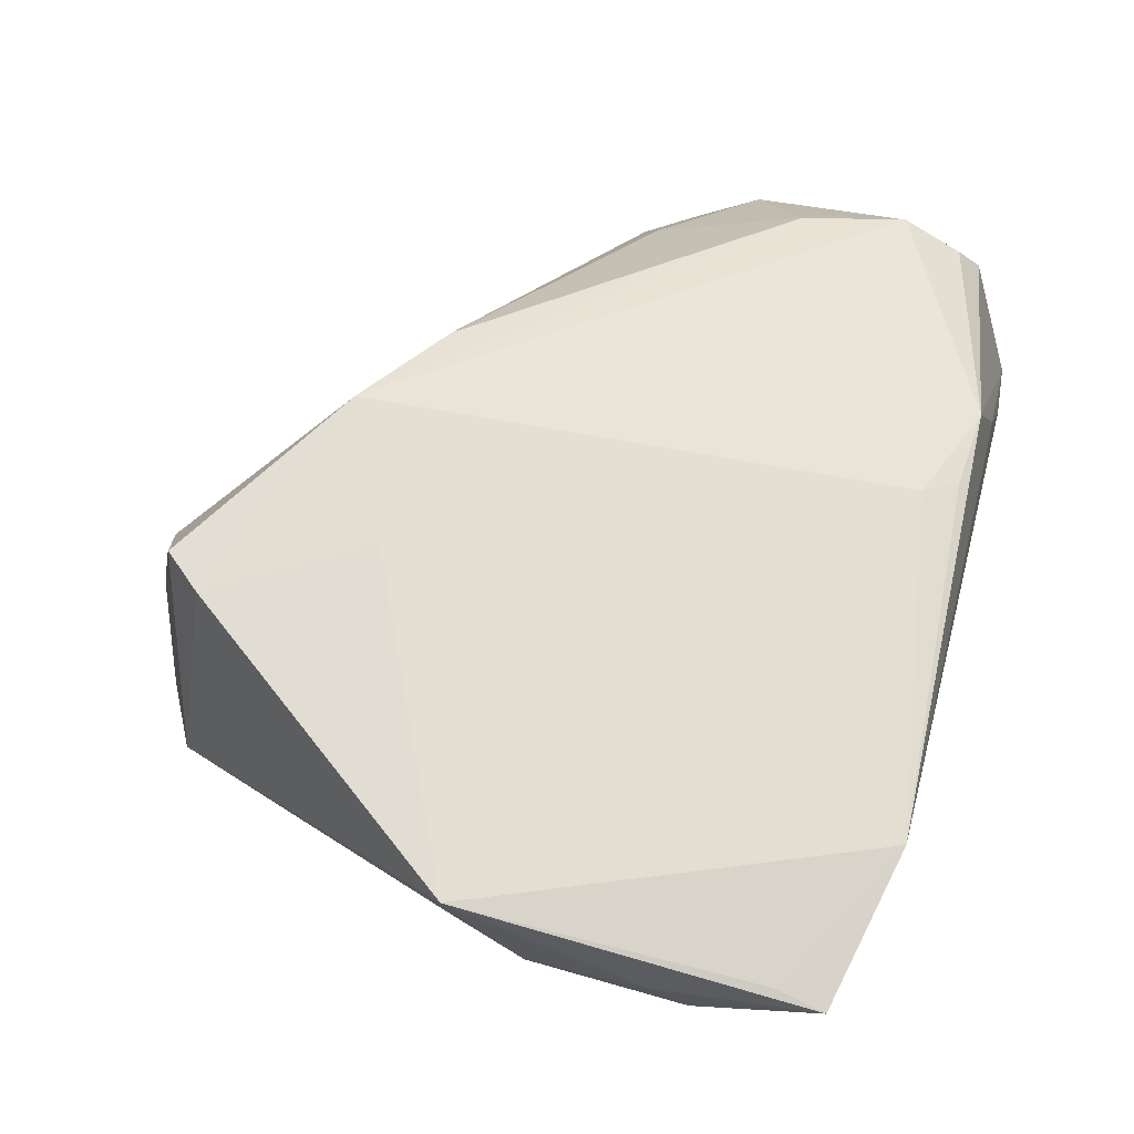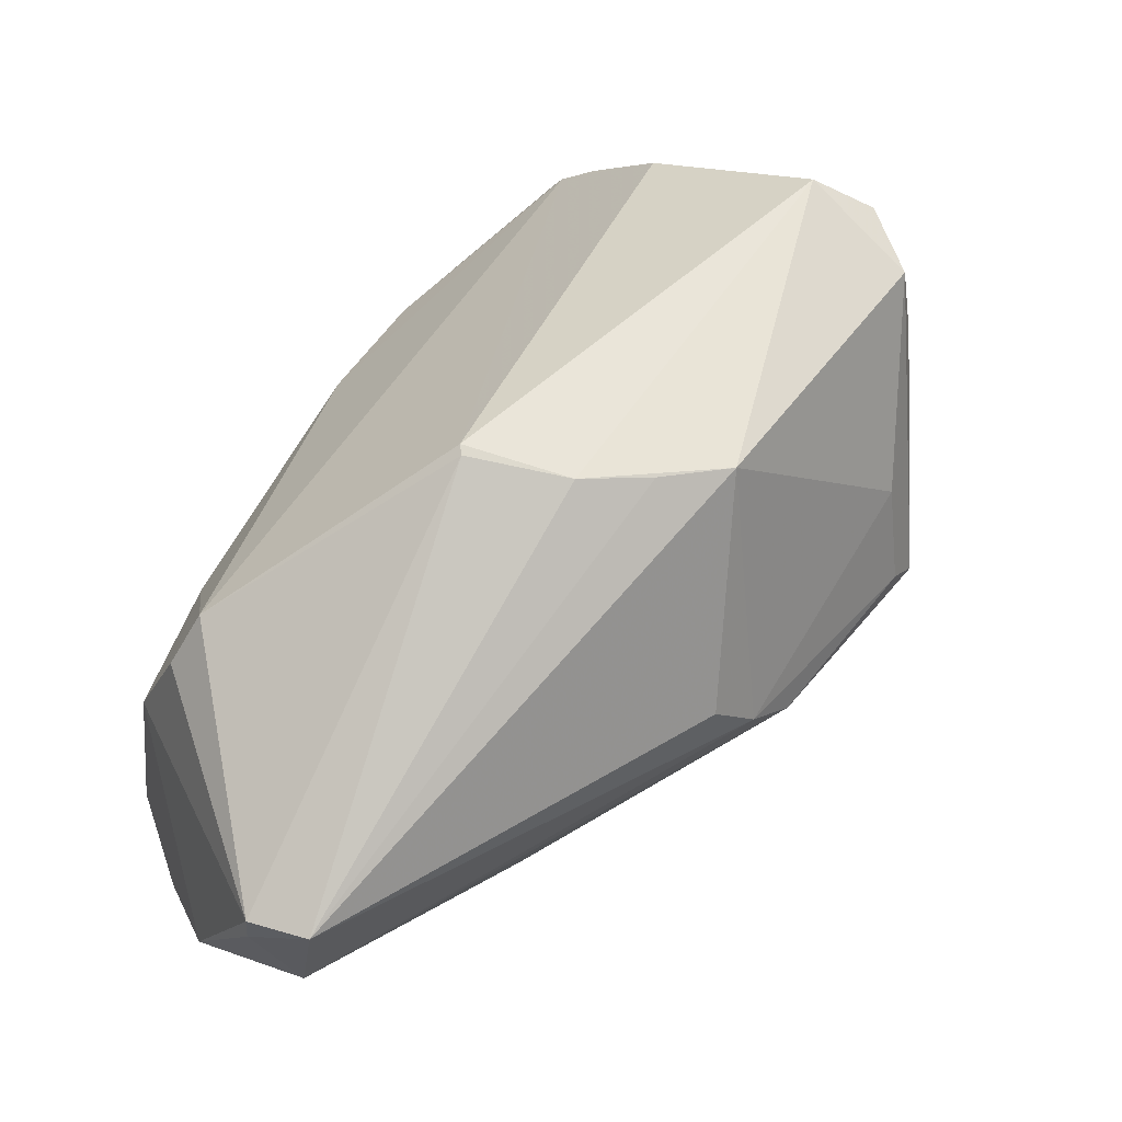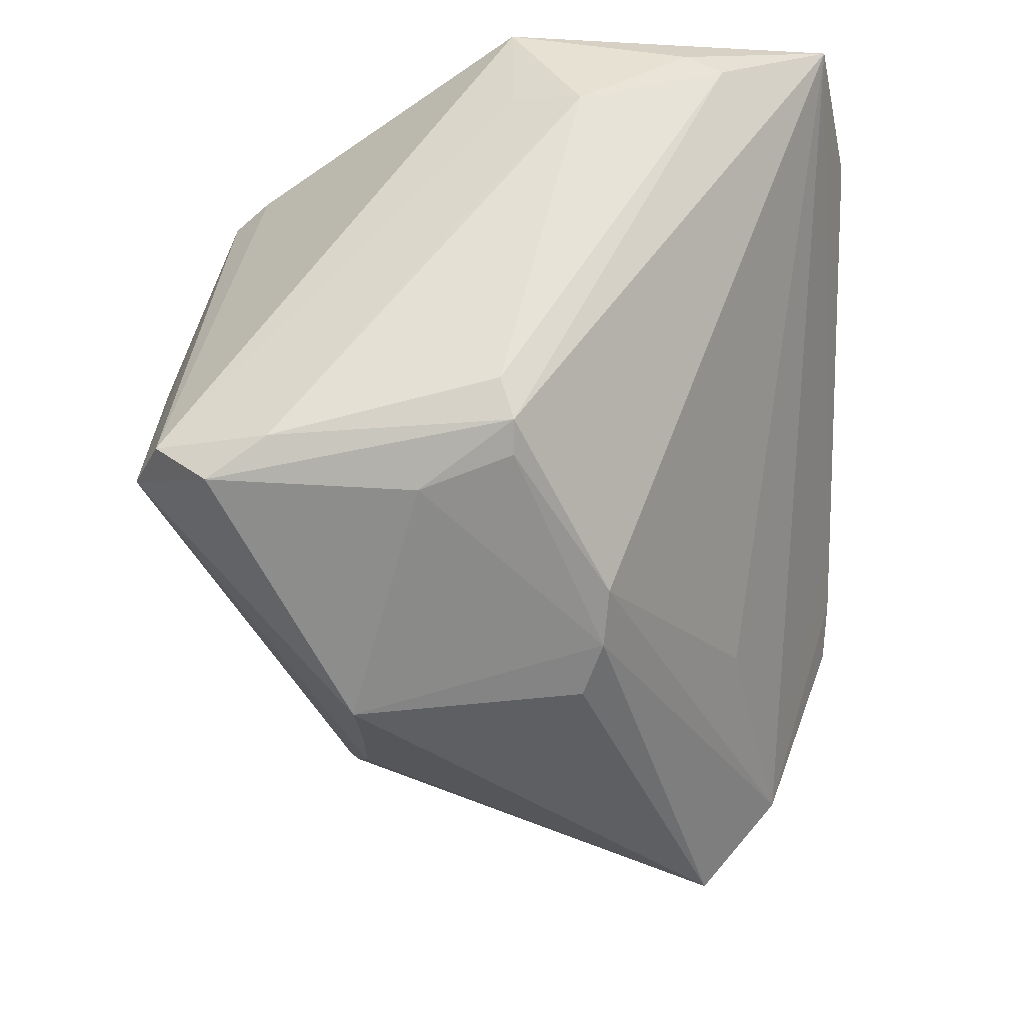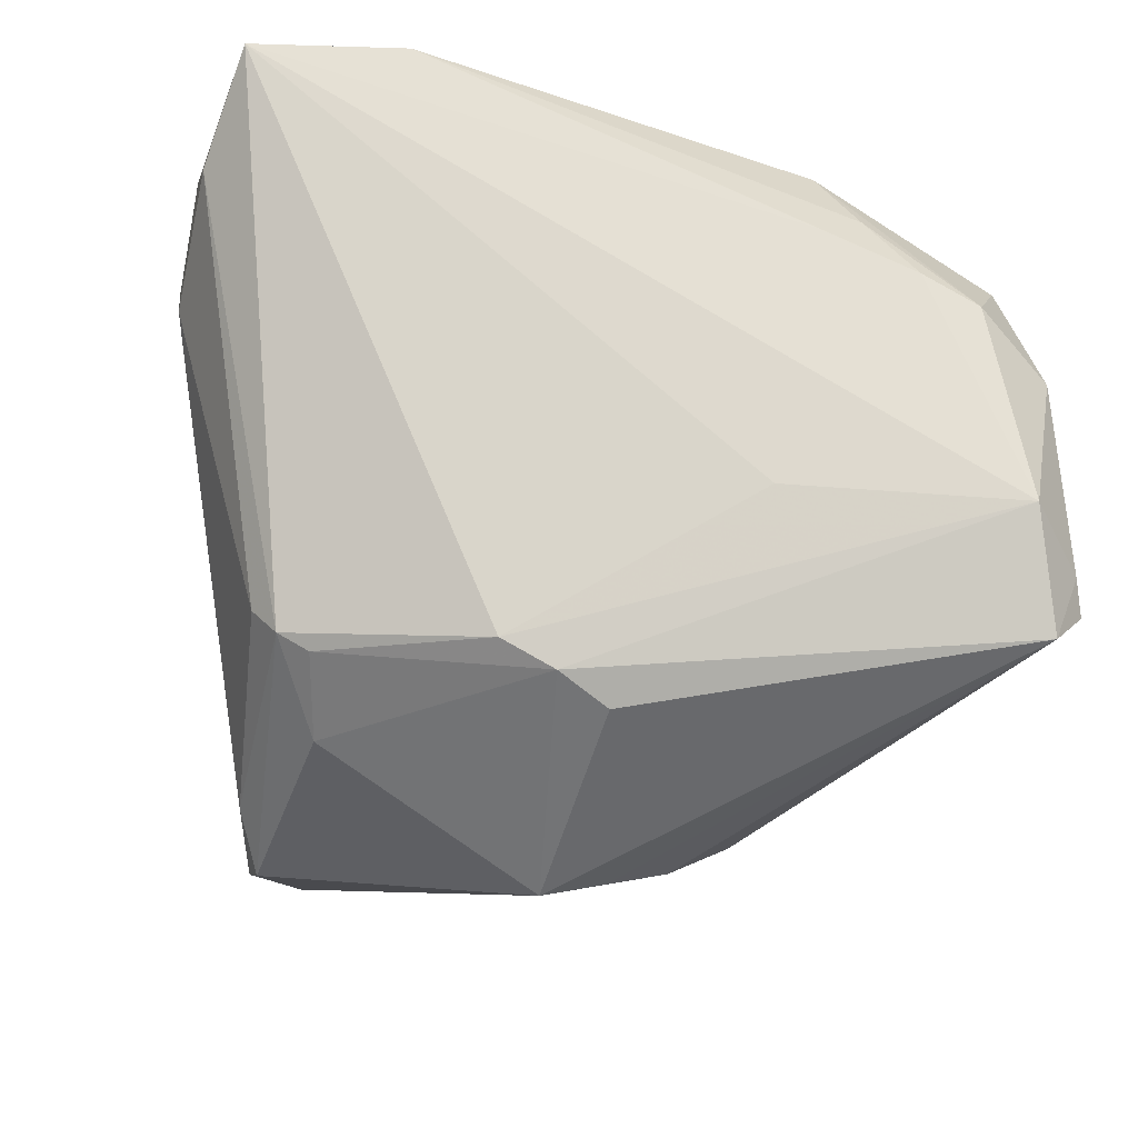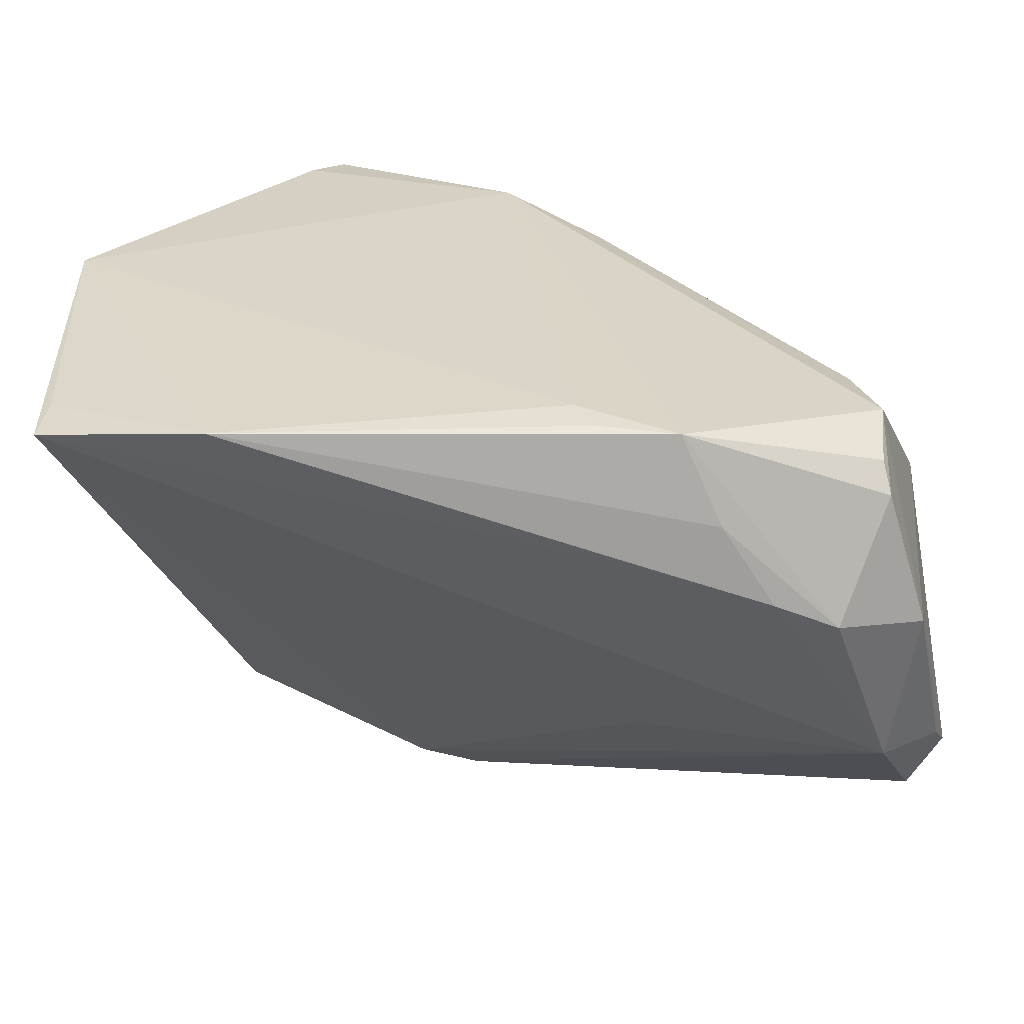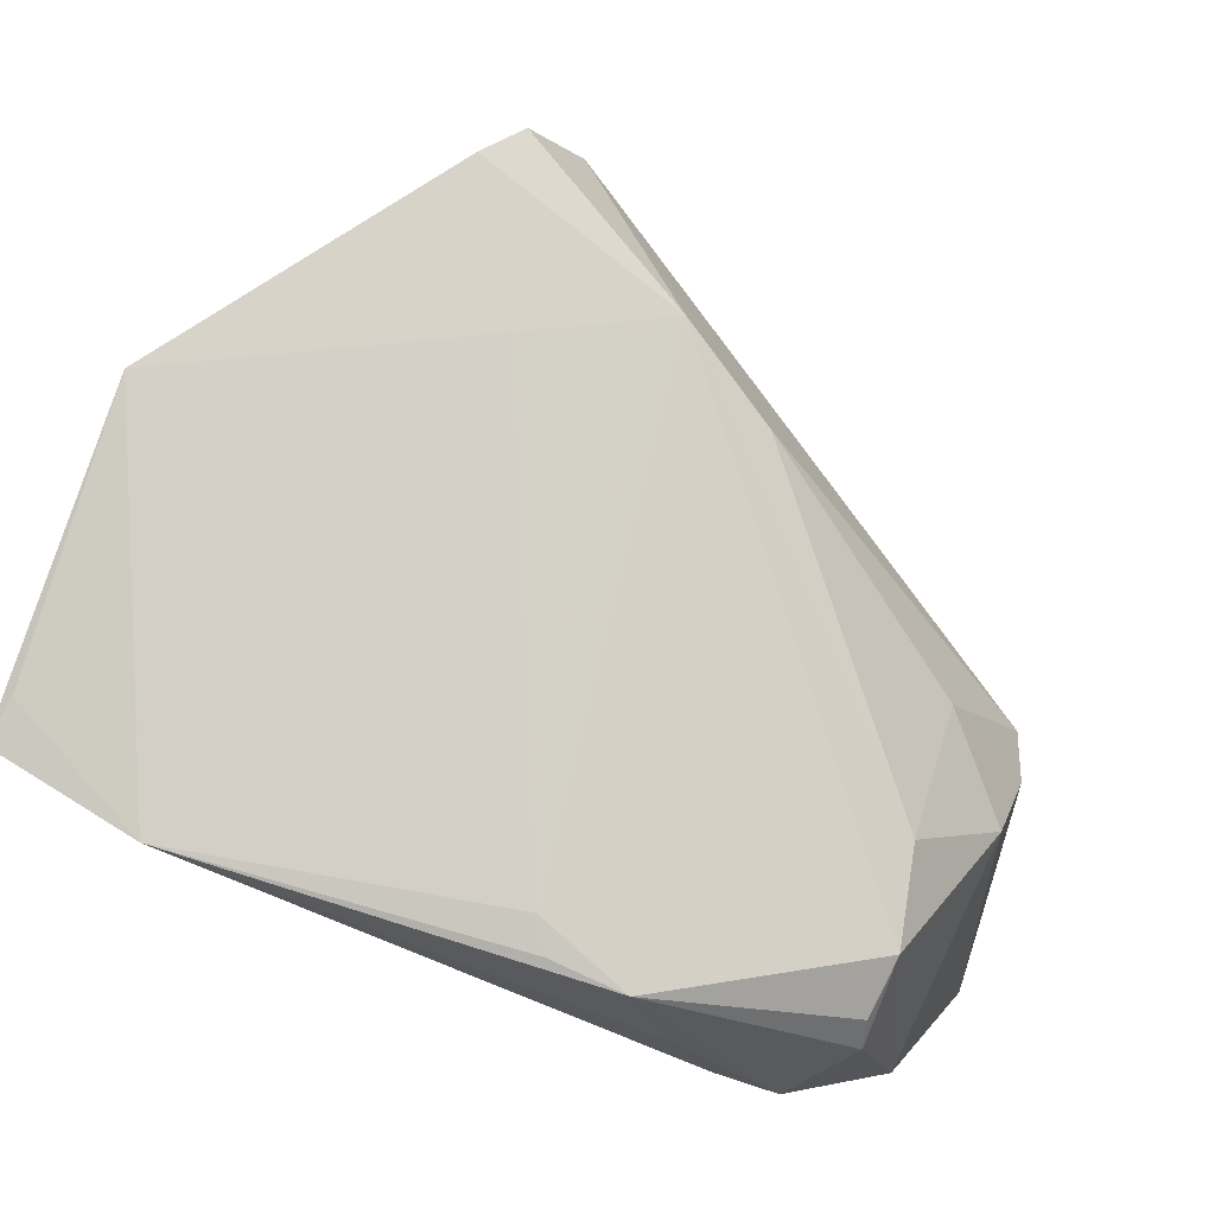
<metadata>
{"format":"obj","ext":"obj","renderer":"f3d","projection":"perspective","resolution":1024,"background":"white","views":[{"elev":68.3,"azim":-74.3,"up":"+Z"},{"elev":17.4,"azim":145.1,"up":"+Y"},{"elev":-49.1,"azim":-88.6,"up":"+Z"},{"elev":-49.0,"azim":-16.3,"up":"+Z"},{"elev":-63.5,"azim":0.2,"up":"+Y"},{"elev":77.0,"azim":20.4,"up":"+Z"}]}
</metadata>
<code>
v -0.01556 0.04371 0.0204
v 0.05343 -0.02461 -0.02058
v 0.04322 -0.0325 0.01966
v 0.01698 -0.02622 -0.01811
v 0.004086 -0.00526 -0.03688
v -0.04989 -0.006414 0.01502
v 0.0439 -0.03515 0.01658
v -0.04802 0.002143 0.01809
v 0.00167 0.02744 0.03043
v -0.01486 0.04825 0.000622
v 0.04392 -0.02556 0.02271
v -0.04926 -0.03816 0.02562
v -0.03511 0.003929 -0.02325
v -0.01966 0.04888 -0.02268
v 0.05013 0.0065 -0.006135
v 0.004184 0.0231 -0.0397
v 0.03086 -0.04192 0.006416
v 0.01367 0.02025 0.02667
v 0.04579 -0.03245 -0.01863
v 0.04867 -0.03494 0.0006193
v -0.0251 0.01386 -0.03167
v 0.02481 -0.04104 0.01567
v 0.04167 -0.01392 0.02144
v 0.03814 -0.04141 0.003354
v -0.01608 0.04549 0.01424
v -0.05077 -0.02448 0.01879
v 0.02026 -0.03909 0.02589
v -0.04835 -0.0326 0.02659
v -0.04996 0.002145 0.03056
v -0.0283 0.002527 -0.02935
v -0.04384 0.005935 0.002432
v -0.02661 0.03887 -0.03075
v 0.0414 0.003022 0.01082
v 0.01216 0.02255 -0.03634
v -0.03052 0.03144 -0.02752
v 0.008803 -0.03479 0.02746
v -0.02476 0.03669 0.03056
v 0.05211 0.0004028 -0.002653
v -0.02674 0.04533 -0.025
v -0.03044 -0.04193 0.02744
v -0.01418 0.01963 0.03056
v 0.02849 0.02483 -0.02453
v -0.02093 0.04122 0.02991
v -0.03224 0.00239 -0.02758
v 0.05497 -0.02134 -0.02343
v 0.01105 -0.03849 0.02666
v 0.0282 0.02586 -0.02381
v 0.01982 0.02277 -0.03267
v 0.01891 -0.04193 0.01045
v 0.05087 -0.007437 0.007348
v -0.05096 -0.02009 0.02251
v -0.009516 -0.008646 -0.0329
v -0.00265 -0.007868 -0.03523
v 0.05072 -0.02232 -0.02914
f 37 39 29
f 37 43 39
f 39 43 14
f 32 39 14
f 14 16 32
f 1 43 9
f 43 37 9
f 21 44 32
f 32 16 21
f 45 15 38
f 38 50 45
f 10 14 43
f 14 10 47
f 1 15 47
f 47 10 1
f 18 15 1
f 1 9 18
f 32 44 35
f 35 39 32
f 29 39 8
f 39 35 8
f 8 35 31
f 16 54 5
f 52 44 30
f 44 21 30
f 11 9 27
f 25 43 1
f 1 10 25
f 25 10 43
f 16 14 48
f 14 47 48
f 15 18 33
f 33 38 15
f 50 38 33
f 23 9 11
f 23 18 9
f 23 33 18
f 11 50 23
f 50 33 23
f 13 35 44
f 53 21 16
f 16 5 53
f 52 30 53
f 53 30 21
f 53 5 54
f 53 19 52
f 54 19 53
f 52 19 4
f 29 28 40
f 2 54 45
f 2 19 54
f 26 13 44
f 34 54 16
f 16 48 34
f 34 48 54
f 54 48 42
f 42 48 47
f 45 54 42
f 42 15 45
f 42 47 15
f 12 40 28
f 52 4 12
f 12 44 52
f 12 26 44
f 12 28 29
f 12 4 19
f 24 7 27
f 36 27 9
f 29 40 36
f 6 8 31
f 13 26 6
f 29 8 6
f 31 35 6
f 35 13 6
f 11 27 3
f 3 7 11
f 27 7 3
f 51 12 29
f 26 12 51
f 29 6 51
f 51 6 26
f 27 40 22
f 22 24 27
f 19 2 20
f 20 24 19
f 7 24 20
f 20 2 45
f 45 50 20
f 20 50 11
f 11 7 20
f 46 40 27
f 27 36 46
f 46 36 40
f 29 36 41
f 41 36 9
f 41 37 29
f 41 9 37
f 17 22 40
f 24 22 17
f 19 24 17
f 49 12 19
f 19 17 49
f 40 12 49
f 49 17 40

</code>
